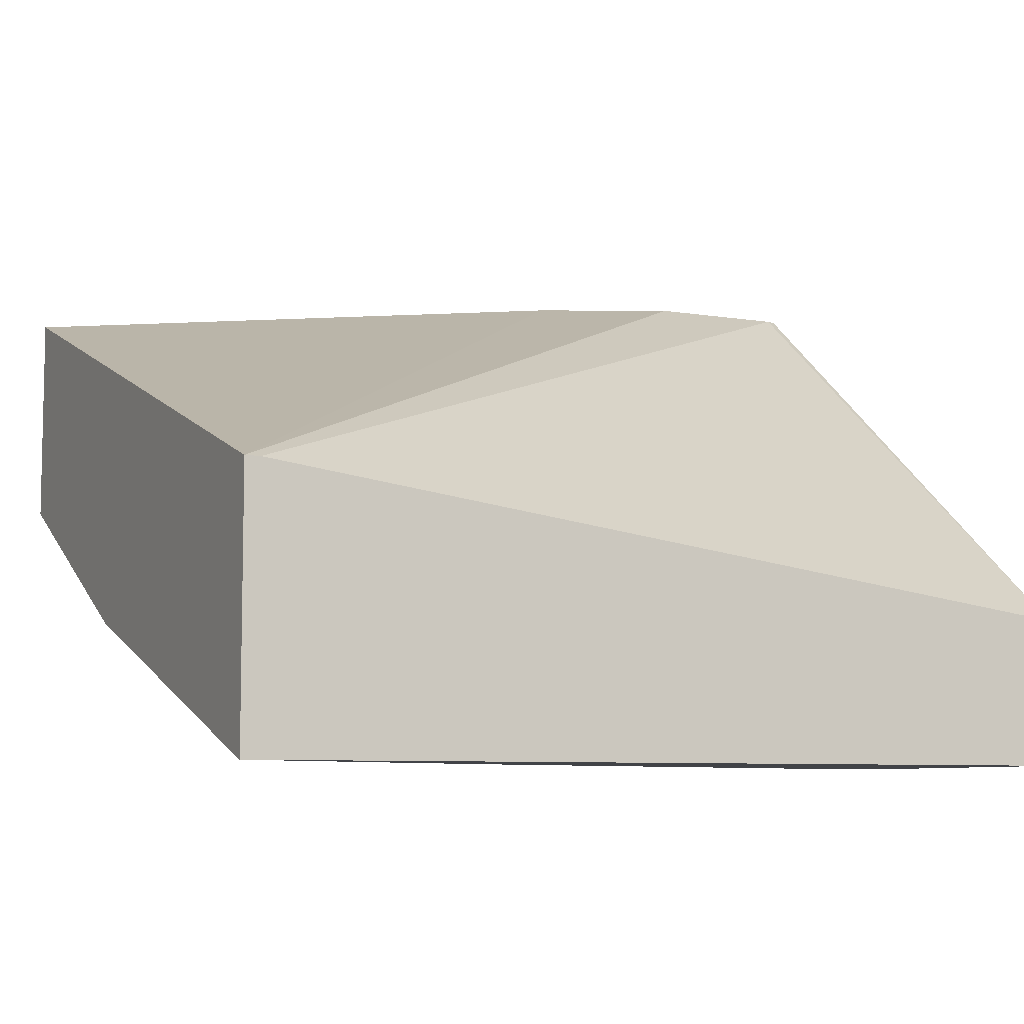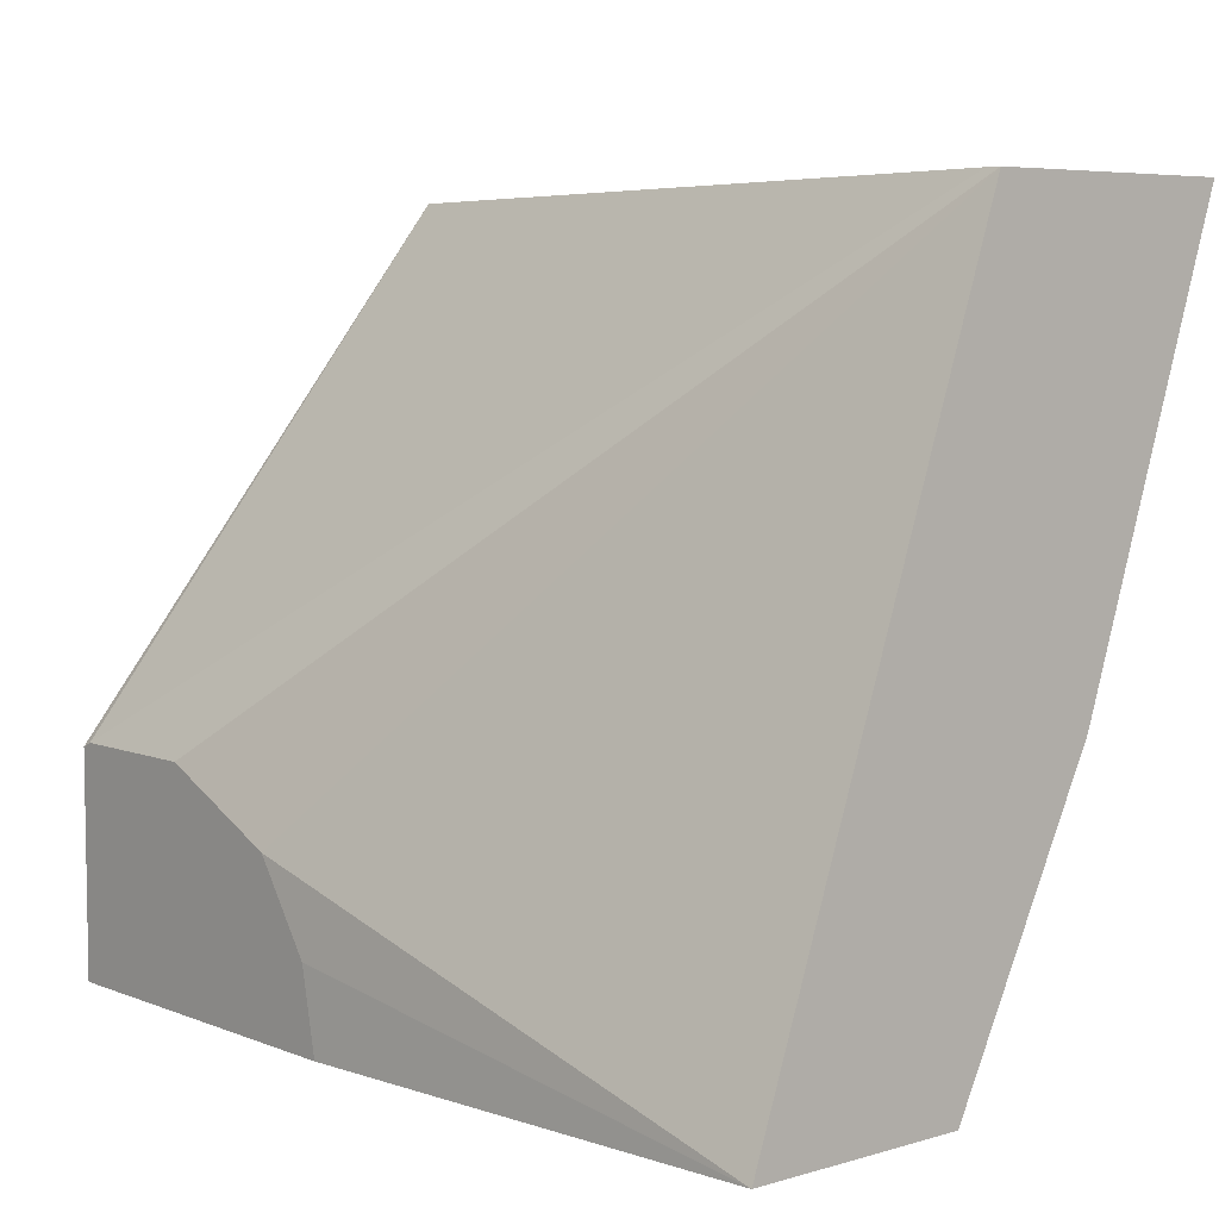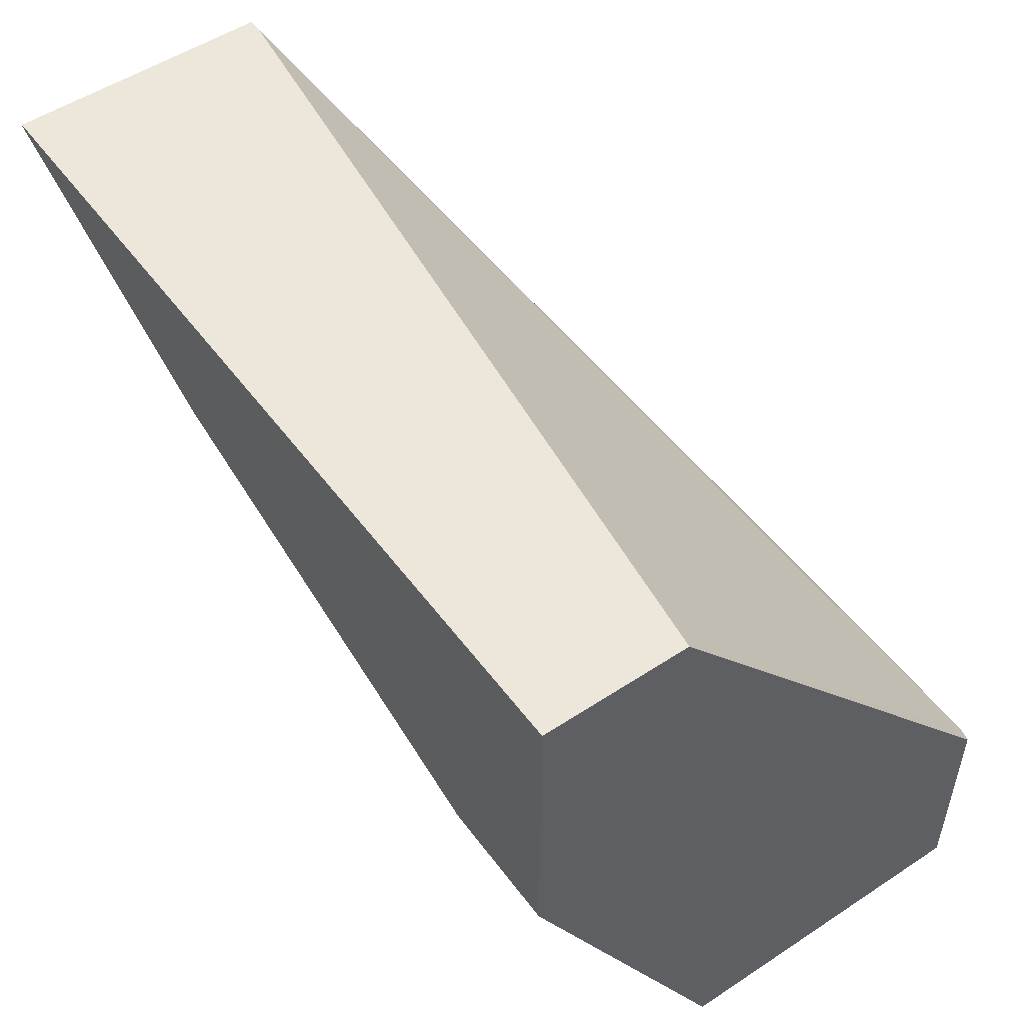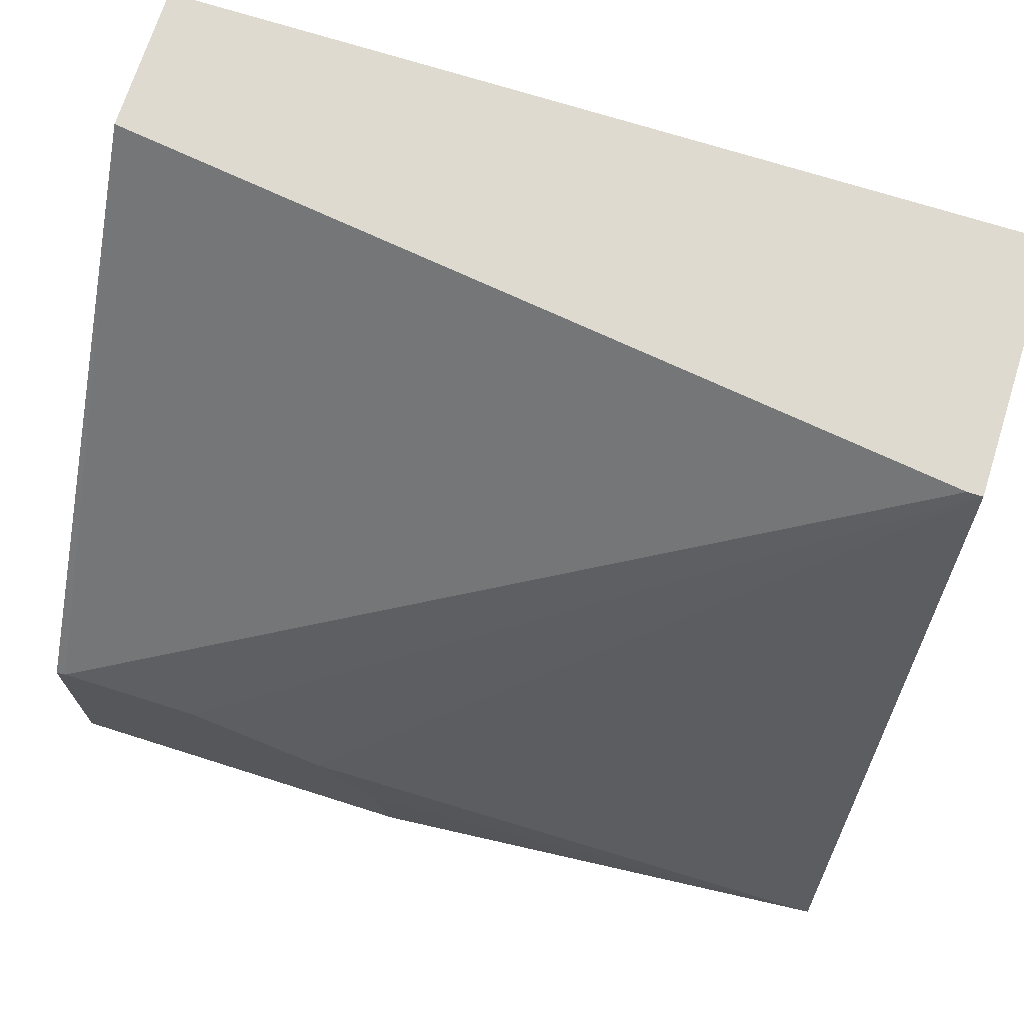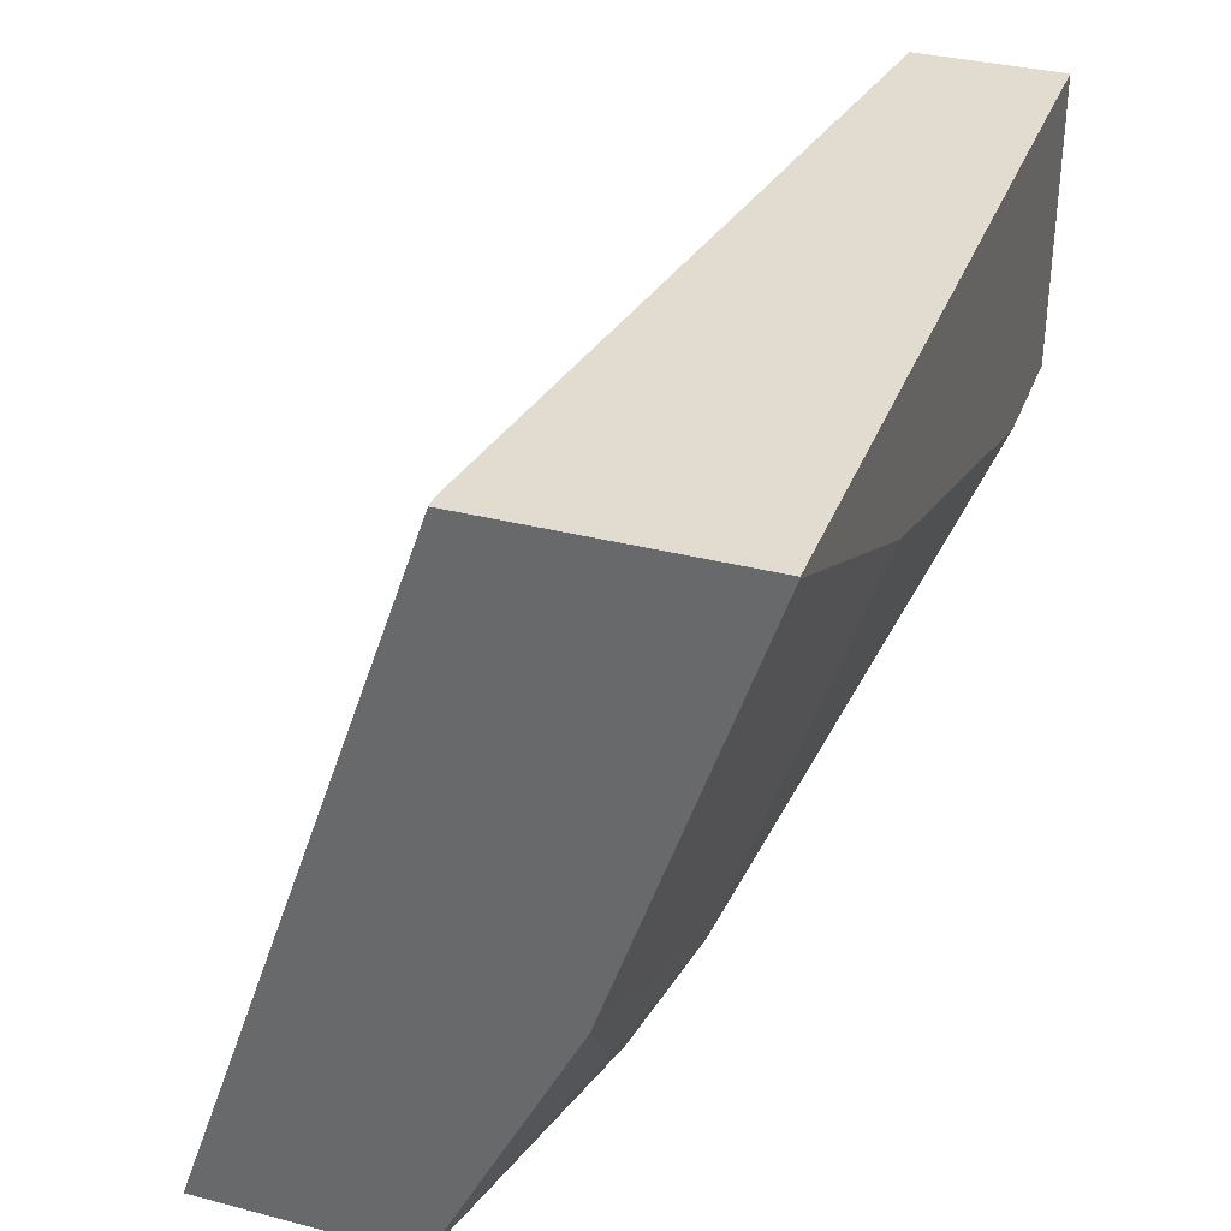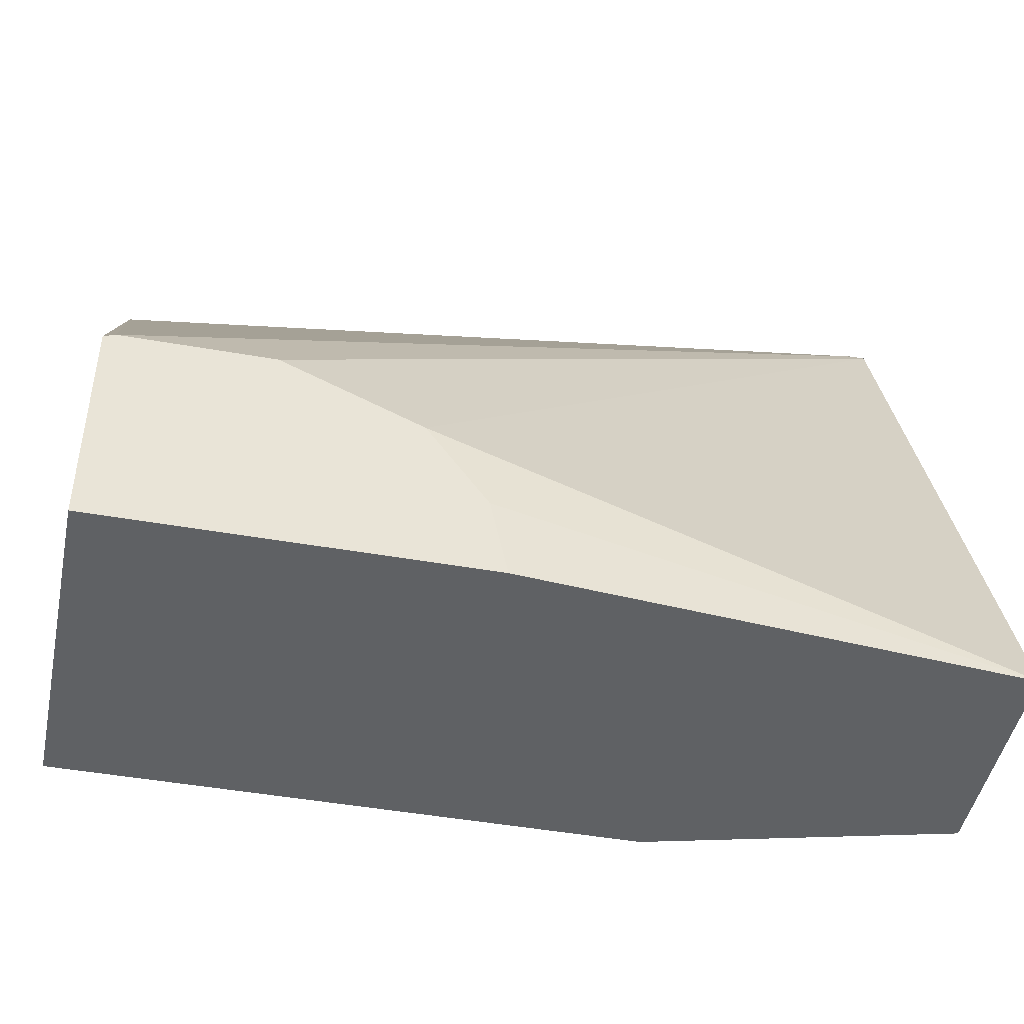
<metadata>
{"format":"obj","ext":"obj","renderer":"f3d","projection":"perspective","resolution":1024,"background":"white","views":[{"elev":-7.3,"azim":-25.4,"up":"+Y"},{"elev":6.1,"azim":-130.9,"up":"+Z"},{"elev":52.0,"azim":54.5,"up":"+Z"},{"elev":70.8,"azim":-162.4,"up":"+Z"},{"elev":34.2,"azim":-70.7,"up":"+Z"},{"elev":-46.0,"azim":168.5,"up":"+Z"}]}
</metadata>
<code>
v -0.005704 -0.2799 -0.504
v -0.005704 -0.2799 -0.4449
v -0.005704 -0.3681 -0.504
v -0.1035 -0.2799 -0.504
v -0.008635 -0.2799 -0.4436
v -0.005704 -0.3876 -0.3096
v -0.005704 -0.3747 -0.4909
v -0.155 -0.3681 -0.504
v -0.09905 -0.2799 -0.4823
v -0.2326 -0.2906 -0.504
v -0.04739 -0.2799 -0.4436
v -0.2286 -0.3575 -0.3096
v -0.005704 -0.4264 -0.3096
v -0.005704 -0.4264 -0.3876
v -0.155 -0.3747 -0.4909
v -0.1938 -0.3779 -0.47
v -0.2326 -0.3488 -0.504
v -0.08348 -0.2799 -0.4599
v -0.2326 -0.3575 -0.3096
v -0.2326 -0.4264 -0.3096
v -0.03877 -0.4264 -0.3876
v -0.155 -0.3876 -0.4651
v -0.2326 -0.3876 -0.4263
v -0.2326 -0.4264 -0.3101
v -0.155 -0.4264 -0.3488
v -0.2325 -0.4264 -0.3101
f 11 18 19
f 8 15 16
f 8 16 17
f 9 10 18
f 10 17 23
f 10 23 24
f 7 21 15
f 10 24 20
f 10 20 19
f 10 19 18
f 13 20 24
f 15 21 22
f 13 26 25
f 13 25 21
f 13 21 14
f 15 22 16
f 16 22 23
f 16 23 17
f 21 25 22
f 22 25 26
f 22 26 23
f 23 26 24
f 13 24 26
f 7 14 21
f 6 19 20
f 6 12 19
f 6 20 13
f 1 2 6
f 1 6 13
f 1 13 14
f 1 14 7
f 1 7 3
f 1 8 17
f 1 17 10
f 1 10 4
f 1 4 9
f 1 3 8
f 1 18 11
f 1 11 5
f 1 5 2
f 2 5 6
f 3 7 15
f 3 15 8
f 4 10 9
f 5 11 19
f 5 19 12
f 1 9 18
f 5 12 6

</code>
